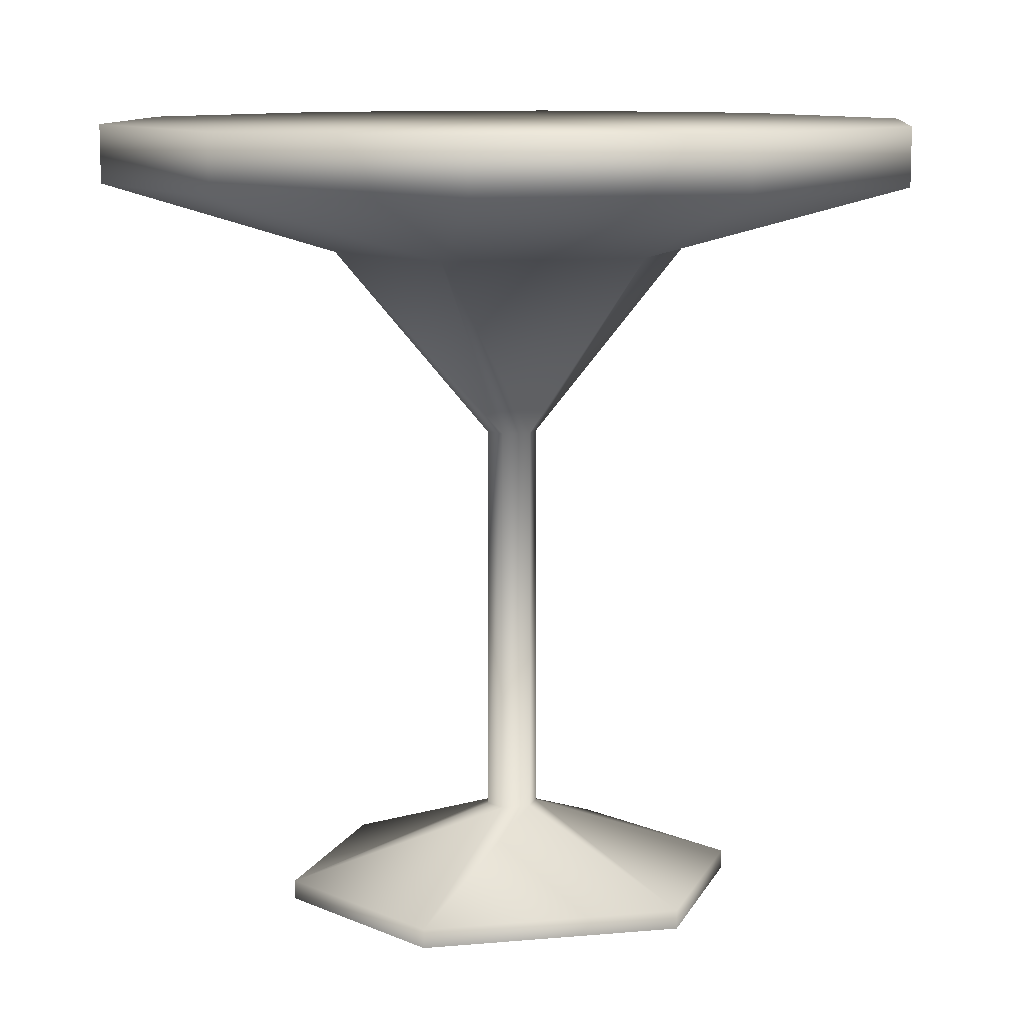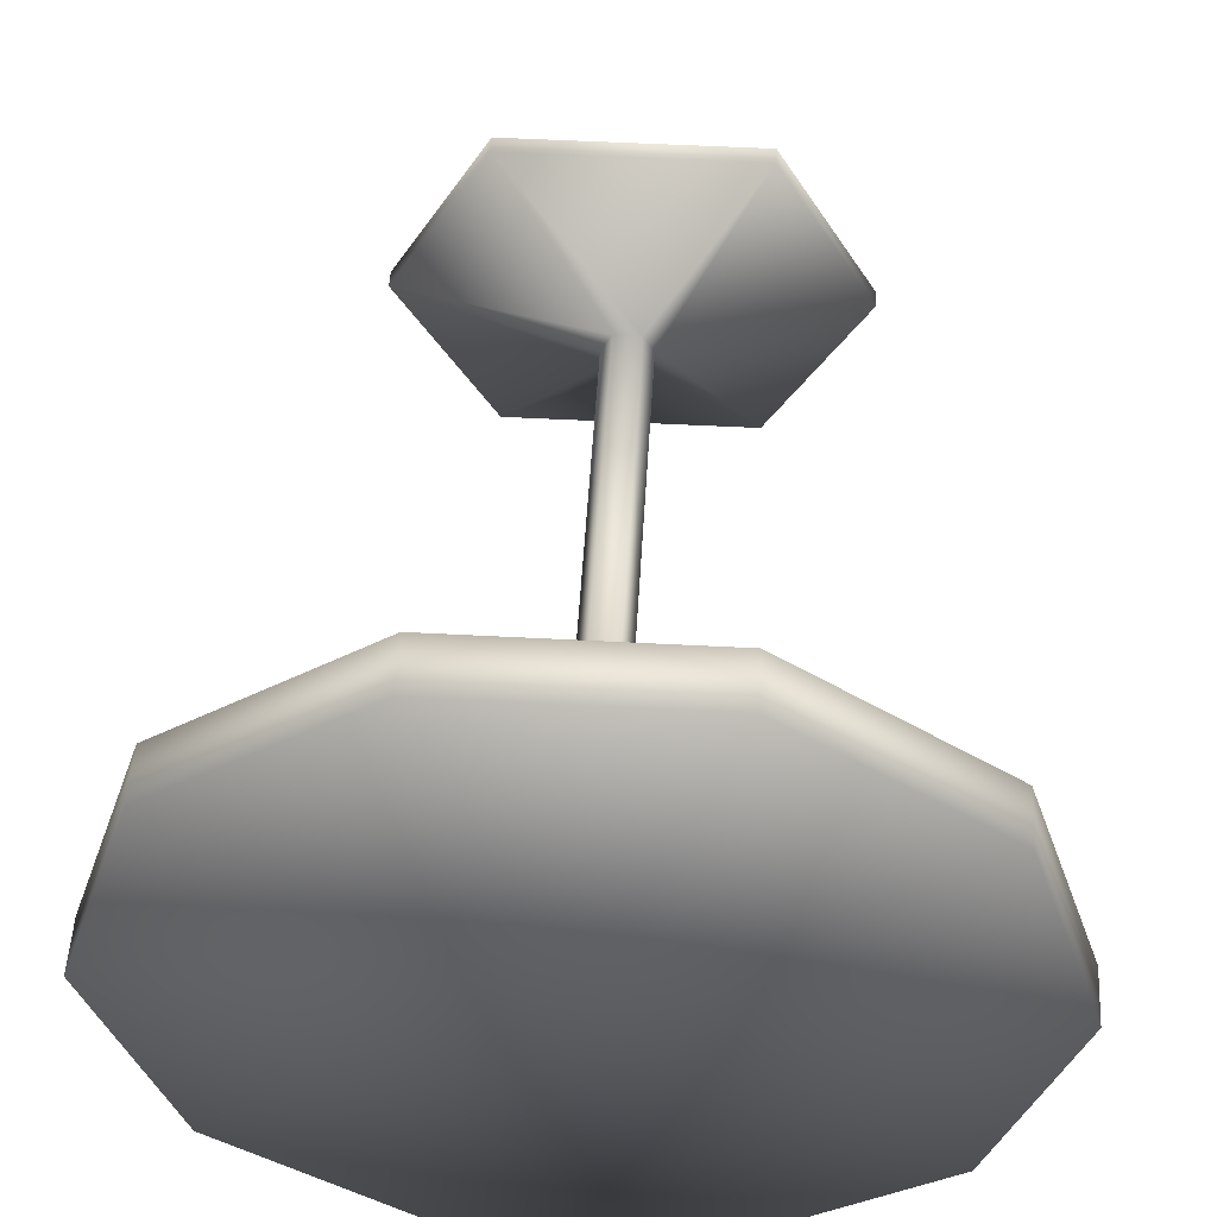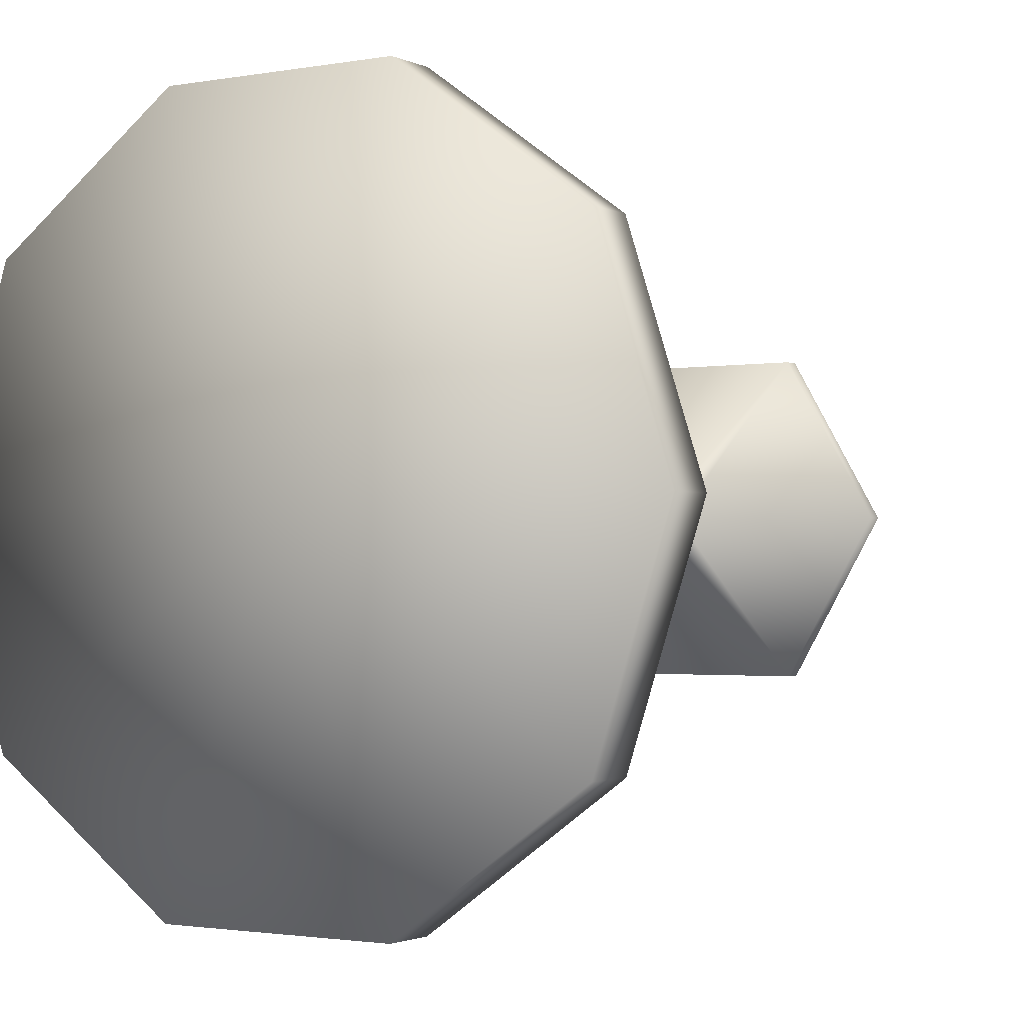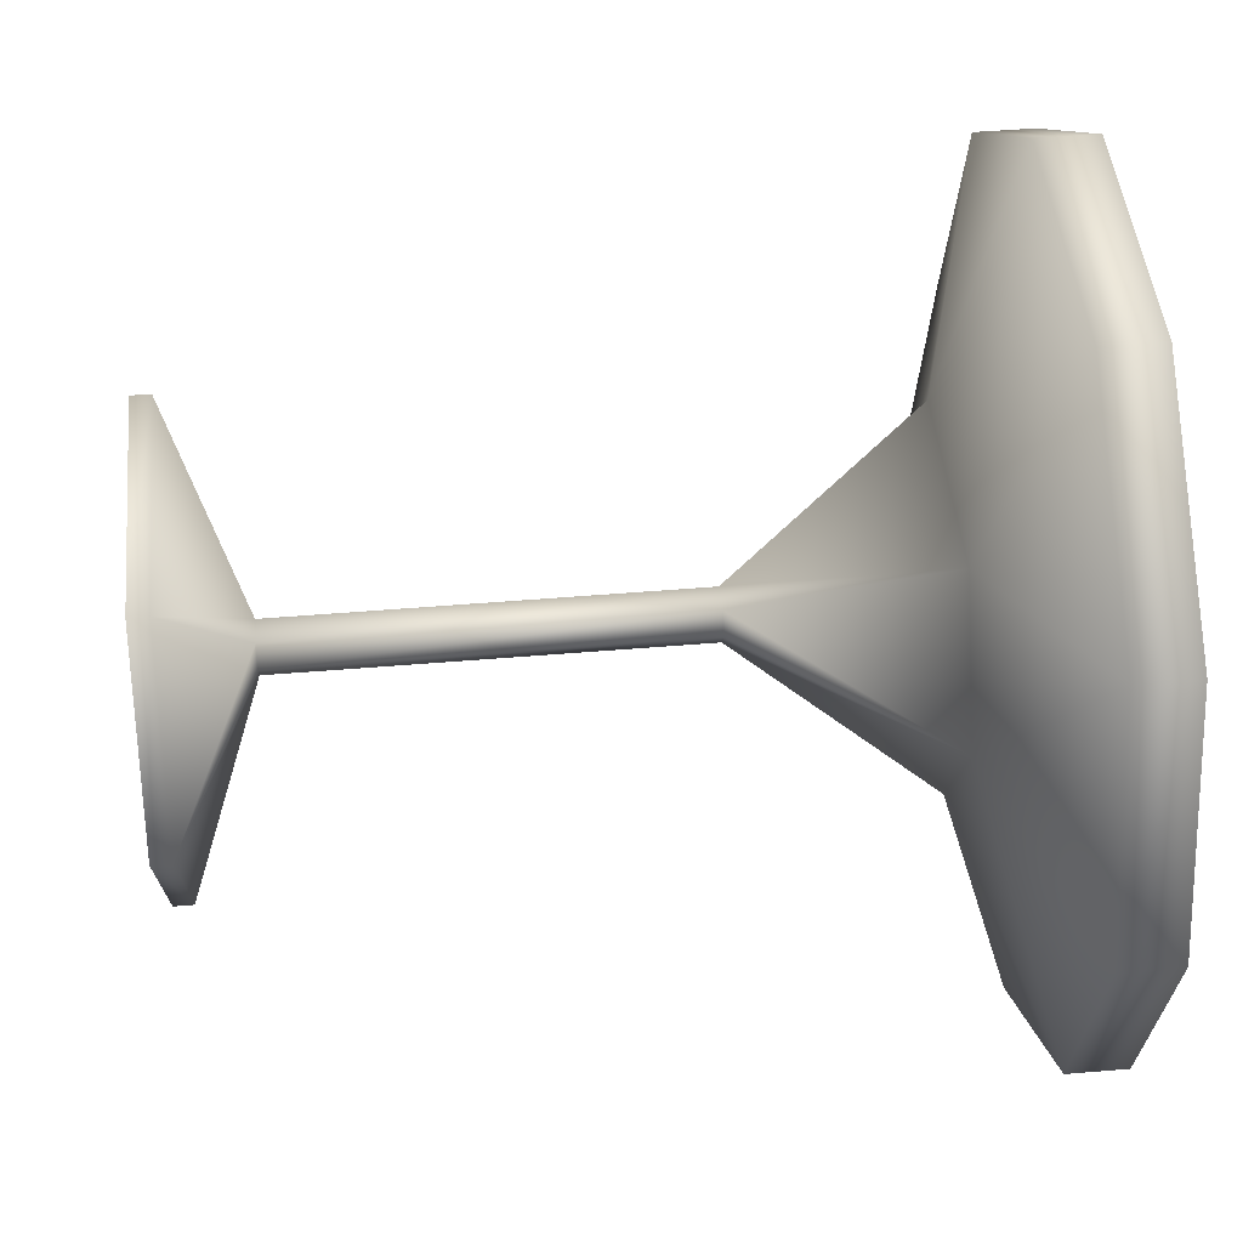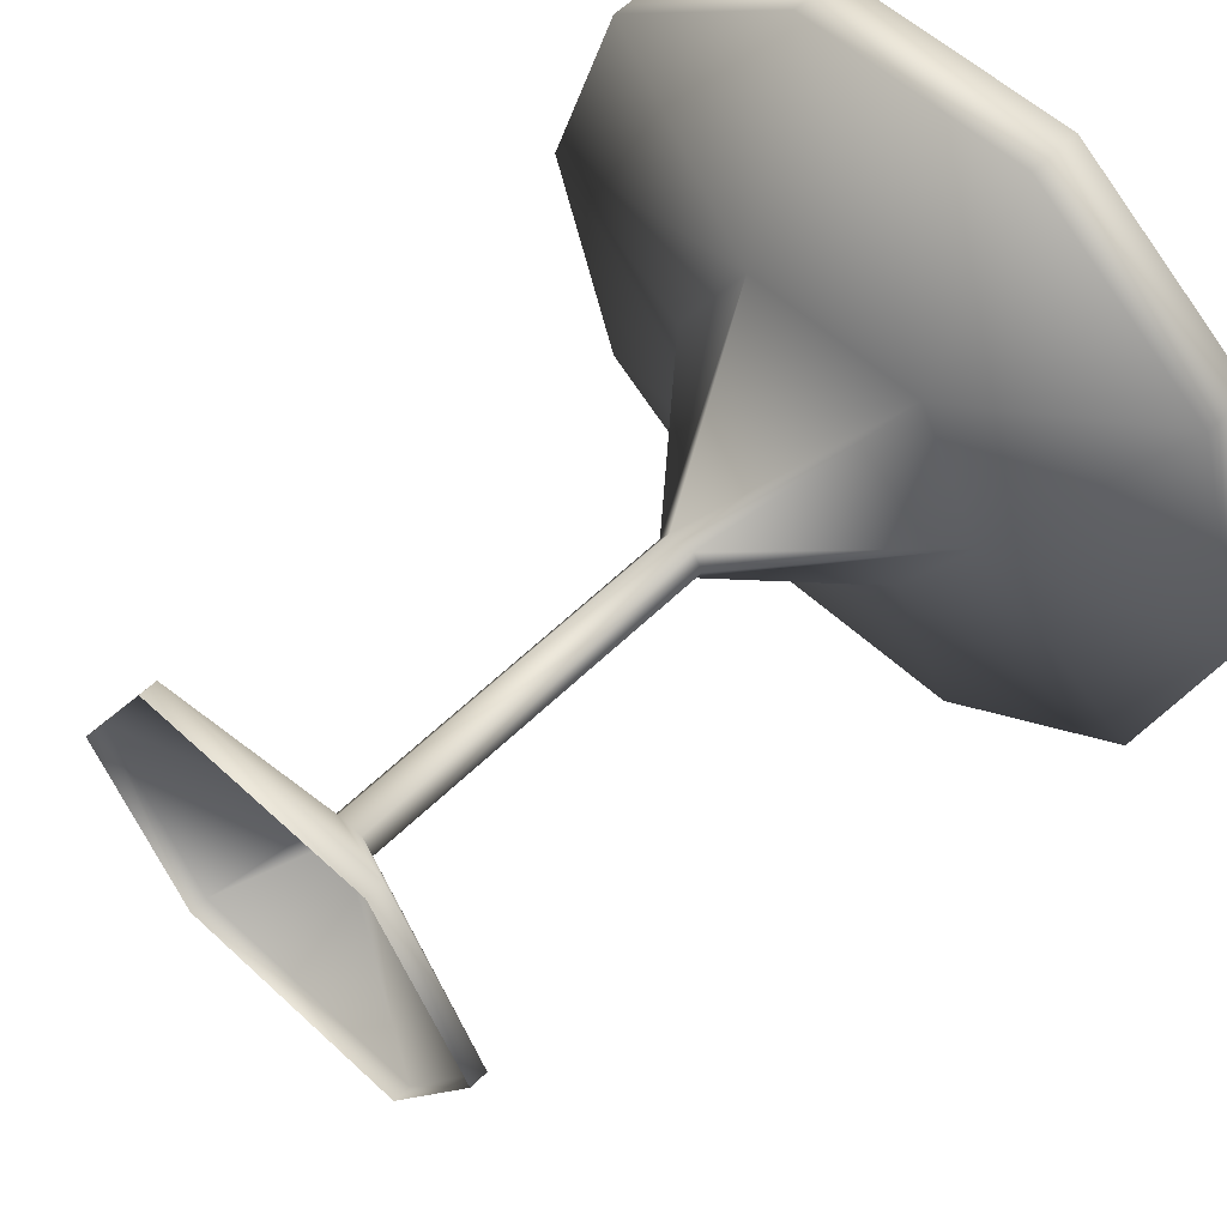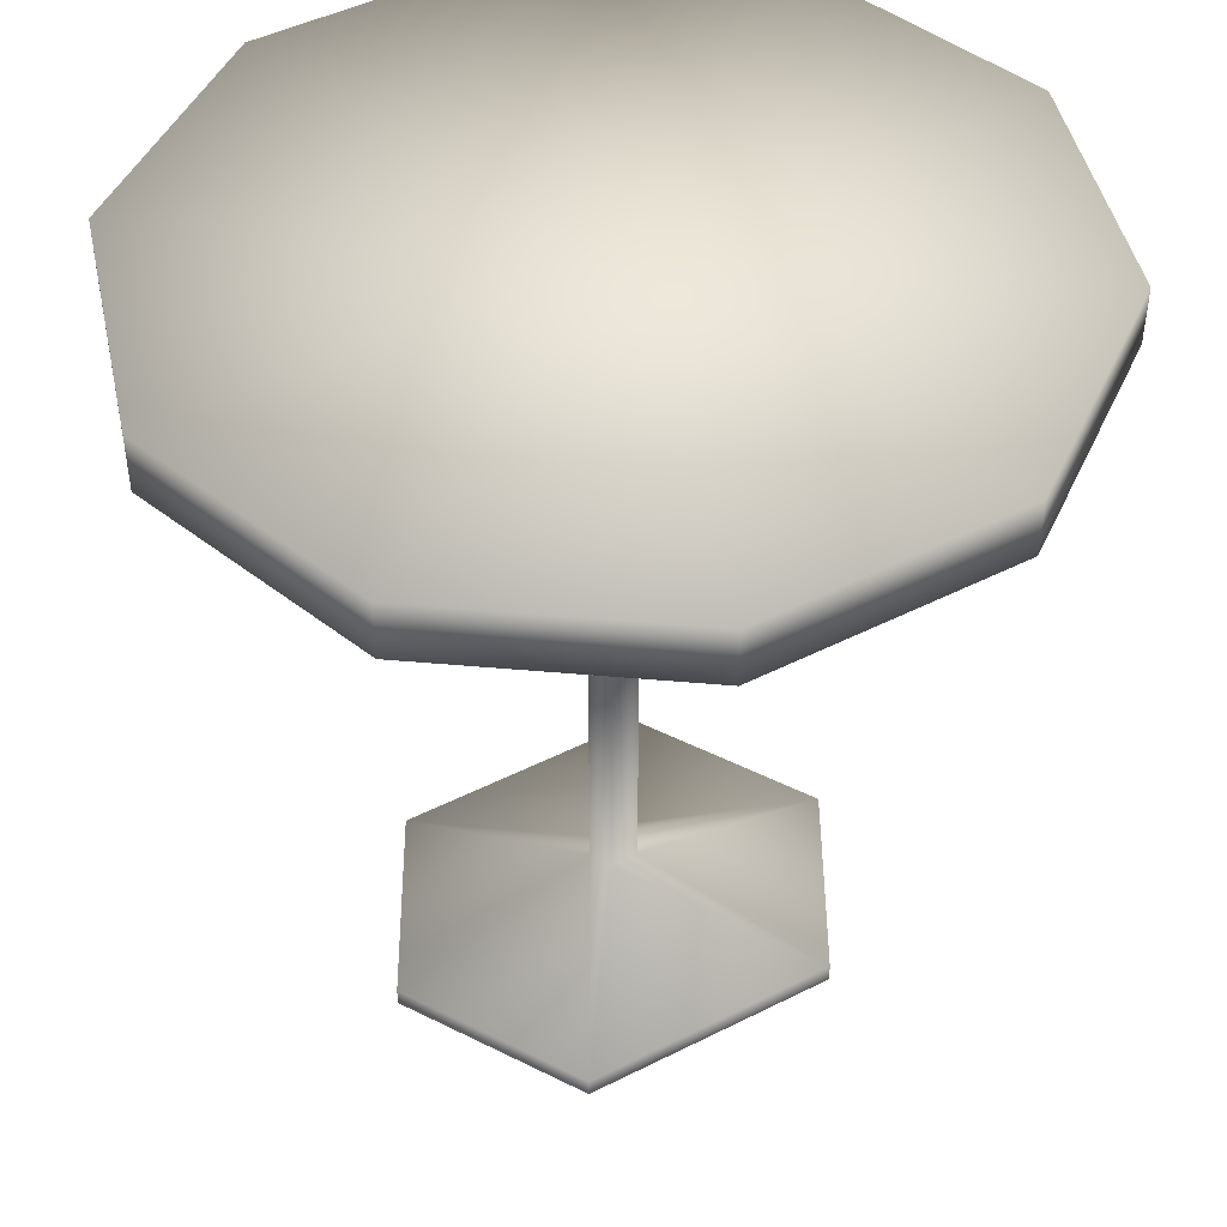
<metadata>
{"format":"obj","ext":"obj","renderer":"f3d","projection":"perspective","resolution":1024,"background":"white","views":[{"elev":10.3,"azim":167.2,"up":"+Y"},{"elev":51.3,"azim":-176.7,"up":"+Z"},{"elev":-1.8,"azim":-147.6,"up":"+Z"},{"elev":46.1,"azim":84.4,"up":"+Z"},{"elev":56.2,"azim":44.2,"up":"+Z"},{"elev":45.9,"azim":-30.2,"up":"+Y"}]}
</metadata>
<code>
g febg_coinrush_001_coin_winedesk_04
v -0.03086 0.1928 0.04247
v -0.0552 0.1928 -5.96e-07
v -0.0552 1.044 -5.96e-07
v -0.03086 1.044 0.04247
v 0.03085 0.1928 0.04247
v -0.2182 1.446 0.3004
v -0.3904 1.446 -5.96e-07
v -0.8858 1.599 -5.96e-07
v 0.03085 1.044 0.04247
v 0.0552 0.1928 -5.96e-07
v 0.05519 1.044 -5.96e-07
v 0.3904 1.446 -5.96e-07
v 0.2182 1.446 0.3004
v -0.7166 1.599 0.5207
v -0.8858 1.722 -5.96e-07
v -0.7166 1.722 0.5207
v -0.2737 1.599 0.8424
v -0.2737 1.722 0.8424
v 0.2737 1.599 0.8424
v 0.2737 1.722 0.8424
v 0.7166 1.599 0.5206
v 0.8858 1.599 -5.96e-07
v 0.7166 1.722 0.5206
v 0.8858 1.722 -5.96e-07
v -0.03086 0.1928 -0.04247
v -0.0552 1.044 -5.96e-07
v -0.0552 0.1928 -5.96e-07
v -0.03086 1.044 -0.04247
v 0.03085 0.1928 -0.04247
v -0.2182 1.446 -0.3004
v -0.3904 1.446 -5.96e-07
v -0.8858 1.599 -5.96e-07
v 0.03085 1.044 -0.04247
v 0.0552 0.1928 -5.96e-07
v 0.05519 1.044 -5.96e-07
v 0.3904 1.446 -5.96e-07
v 0.2182 1.446 -0.3004
v -0.7166 1.599 -0.5207
v -0.8858 1.722 -5.96e-07
v -0.7166 1.722 -0.5207
v -0.2737 1.599 -0.8424
v -0.2737 1.722 -0.8424
v 0.2737 1.599 -0.8424
v 0.2737 1.722 -0.8424
v 0.7166 1.599 -0.5207
v 0.8858 1.599 -5.96e-07
v 0.7166 1.722 -0.5207
v 0.8858 1.722 -5.96e-07
v -0.2737 1.722 -0.8424
v -1.907e-06 1.722 -5.96e-07
v -0.7166 1.722 -0.5207
v 0.2737 1.722 -0.8424
v -0.8858 1.722 -5.96e-07
v 0.7166 1.722 -0.5207
v -0.7166 1.722 0.5207
v 0.8858 1.722 -5.96e-07
v -0.2737 1.722 0.8424
v 0.7166 1.722 0.5206
v 0.2737 1.722 0.8424
v 0.499 0.04095 -5.96e-07
v 0.03085 0.1928 0.04247
v 0.0552 0.1928 -5.96e-07
v 0.03085 0.1928 -0.04247
v 0.2789 0.04095 0.3839
v -0.03086 0.1928 0.04247
v 0.2789 0.04095 -0.3839
v -0.03086 0.1928 -0.04247
v 0.499 7.403e-05 -5.96e-07
v 0.2789 7.403e-05 0.3839
v 0.2789 7.403e-05 -0.3839
v -0.2789 0.04095 0.3839
v -0.2789 7.403e-05 0.3839
v -0.0552 0.1928 -5.96e-07
v -0.2789 0.04095 -0.3839
v -0.2789 7.403e-05 -0.3839
v -0.499 0.04095 -5.96e-07
v -0.499 7.403e-05 -5.96e-07
g febg_coinrush_001_coin_winedesk_04_0
f 3 2 1
f 4 3 1
f 4 1 5
f 3 4 6
f 7 3 6
f 8 7 6
f 9 4 5
f 9 5 10
f 11 9 10
f 9 11 12
f 4 9 13
f 13 9 12
f 6 4 13
f 14 8 6
f 15 8 14
f 16 15 14
f 17 14 6
f 16 14 17
f 17 6 13
f 18 16 17
f 18 17 19
f 19 17 13
f 20 18 19
f 21 13 12
f 21 19 13
f 20 19 21
f 22 21 12
f 23 20 21
f 23 21 22
f 24 23 22
f 27 26 25
f 26 28 25
f 25 28 29
f 30 28 26
f 31 30 26
f 30 31 32
f 28 33 29
f 29 33 34
f 33 35 34
f 36 35 33
f 37 33 28
f 37 36 33
f 30 37 28
f 38 30 32
f 32 39 38
f 39 40 38
f 41 30 38
f 38 40 41
f 37 30 41
f 40 42 41
f 41 42 43
f 43 37 41
f 42 44 43
f 36 37 45
f 45 37 43
f 43 44 45
f 46 36 45
f 44 47 45
f 45 47 46
f 47 48 46
f 51 50 49
f 49 50 52
f 53 50 51
f 52 50 54
f 50 53 55
f 54 50 56
f 50 55 57
f 50 58 56
f 50 57 59
f 50 59 58
f 62 61 60
f 63 62 60
f 61 64 60
f 61 65 64
f 66 63 60
f 67 63 66
f 60 64 68
f 66 60 68
f 64 69 68
f 70 66 68
f 65 71 64
f 64 71 69
f 71 72 69
f 65 73 71
f 74 67 66
f 74 66 70
f 73 67 74
f 75 74 70
f 71 76 72
f 73 76 71
f 76 73 74
f 76 74 75
f 76 77 72
f 77 76 75

</code>
